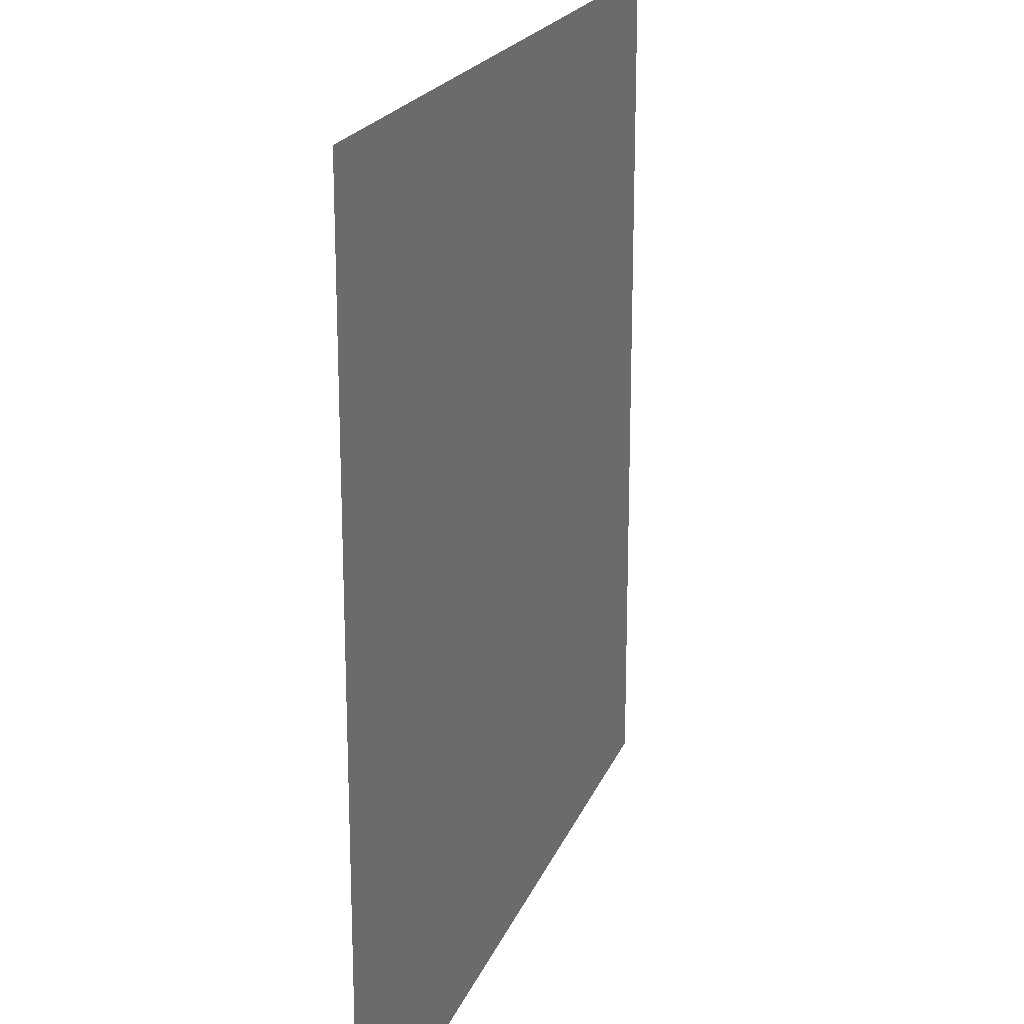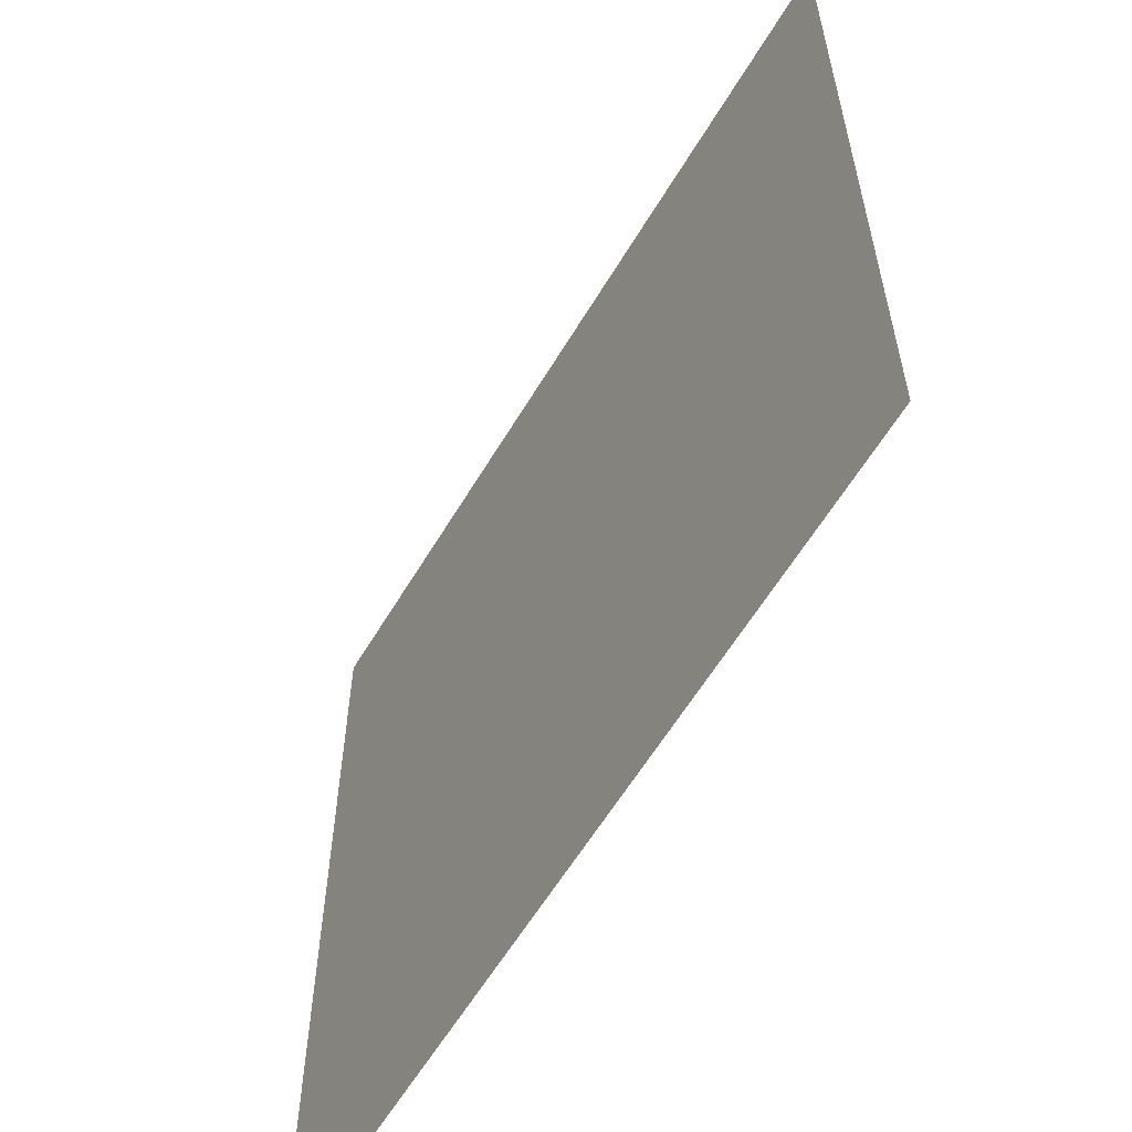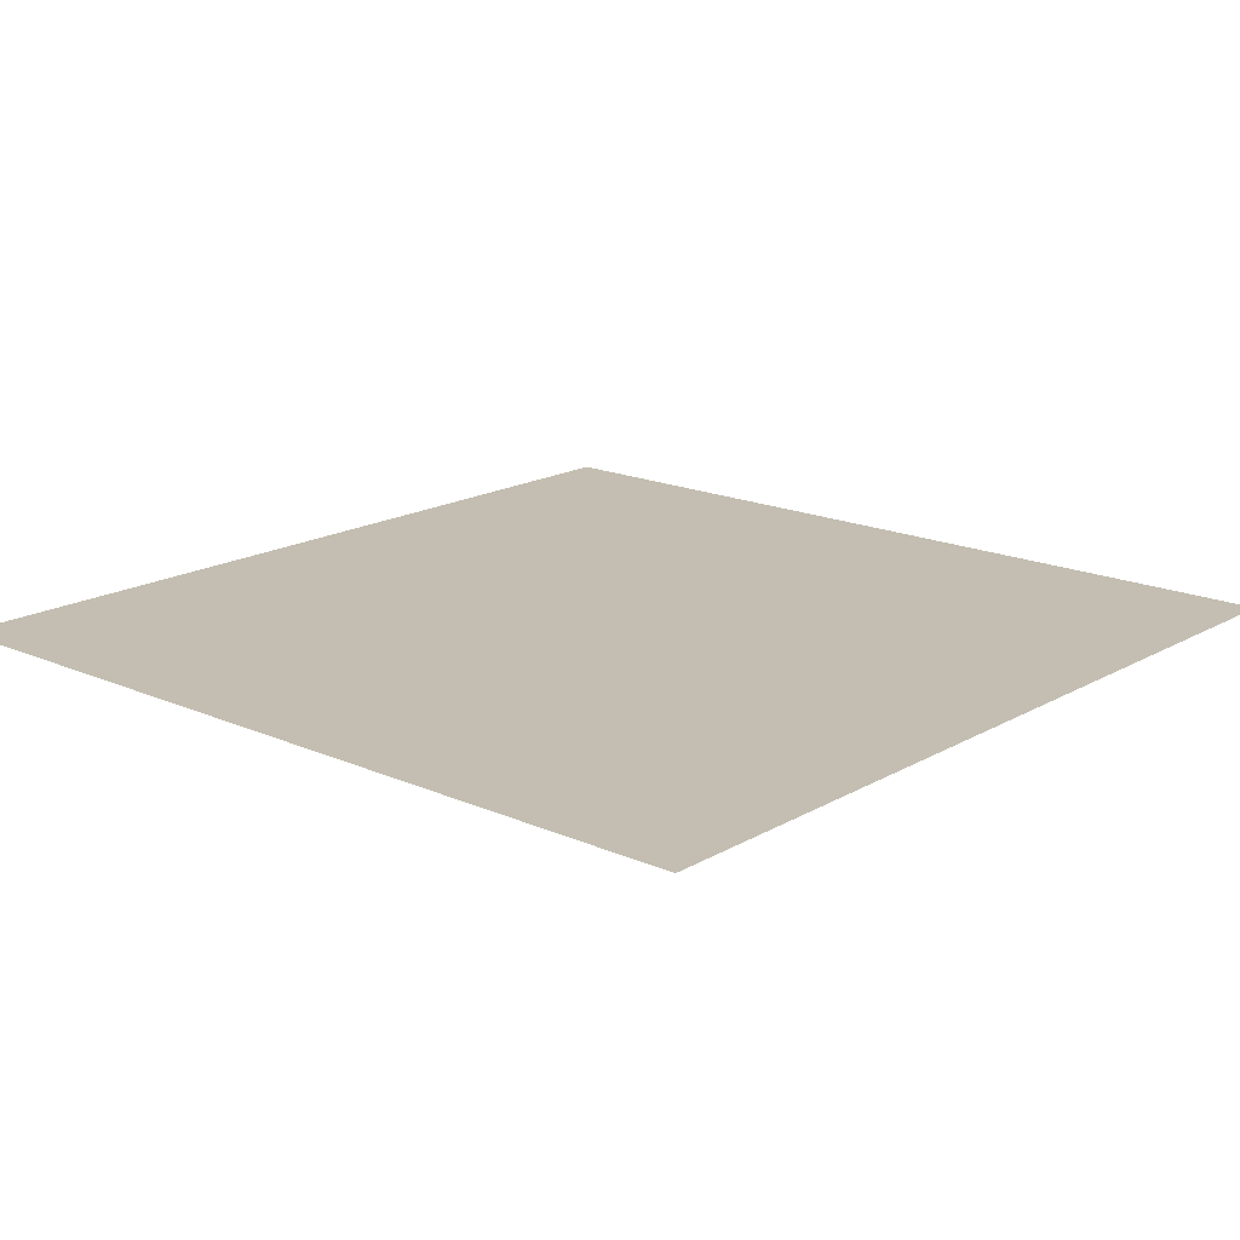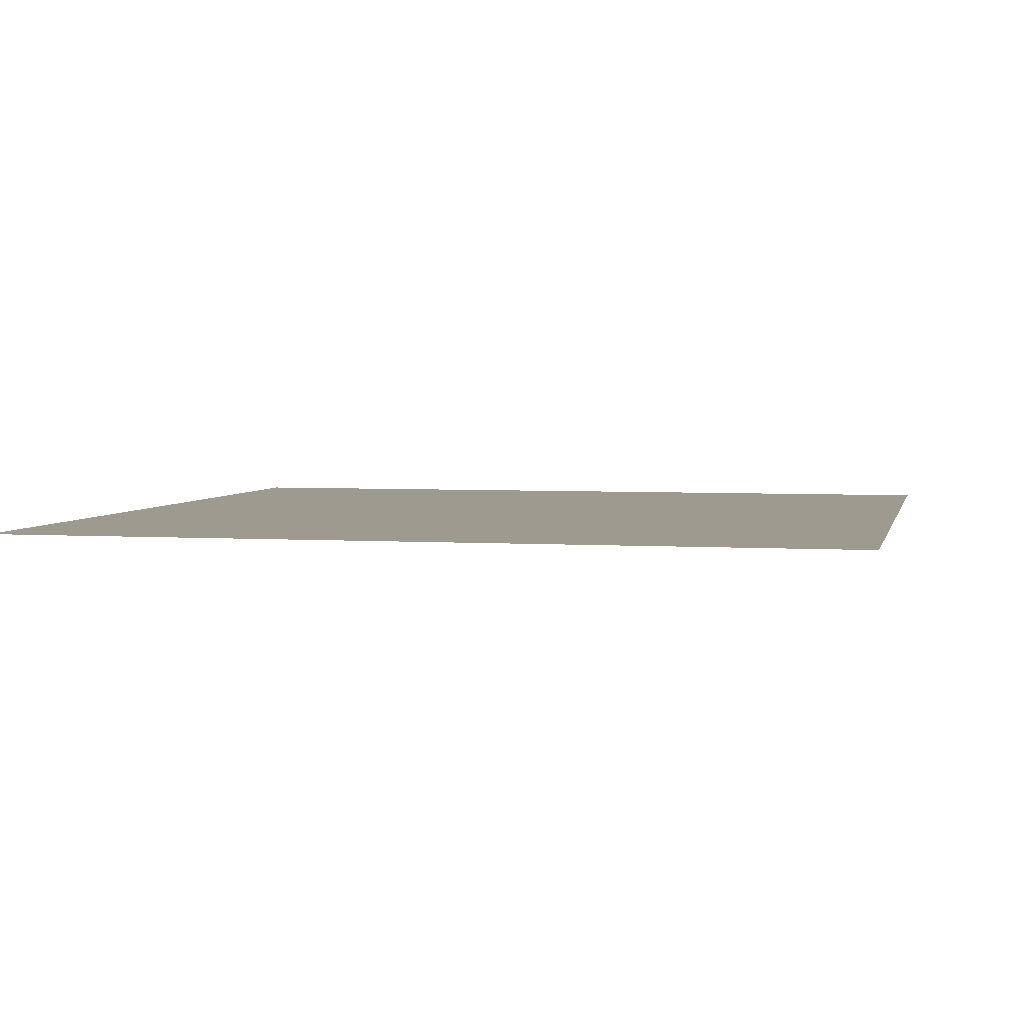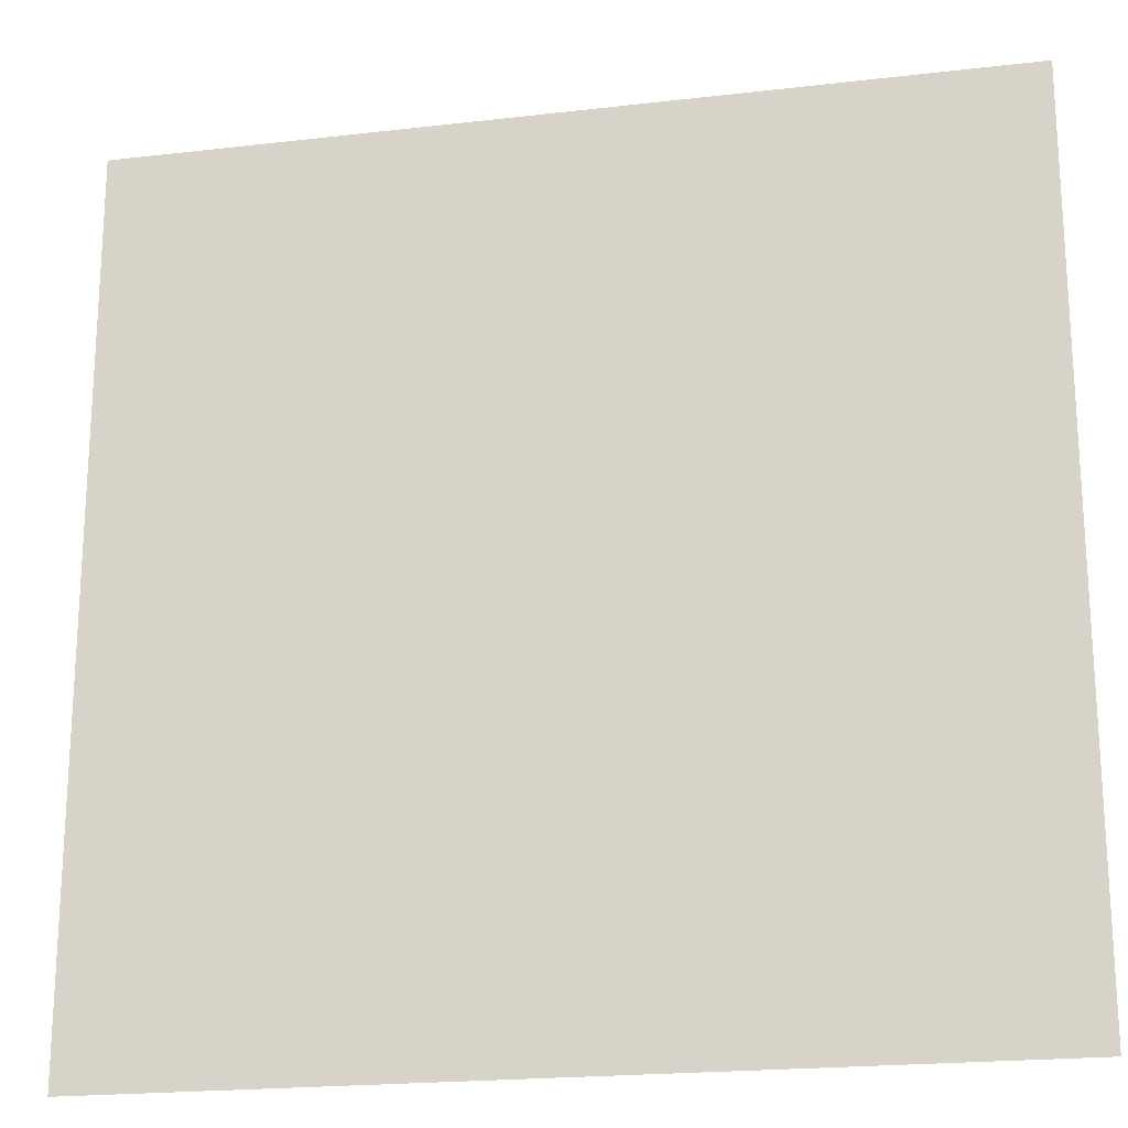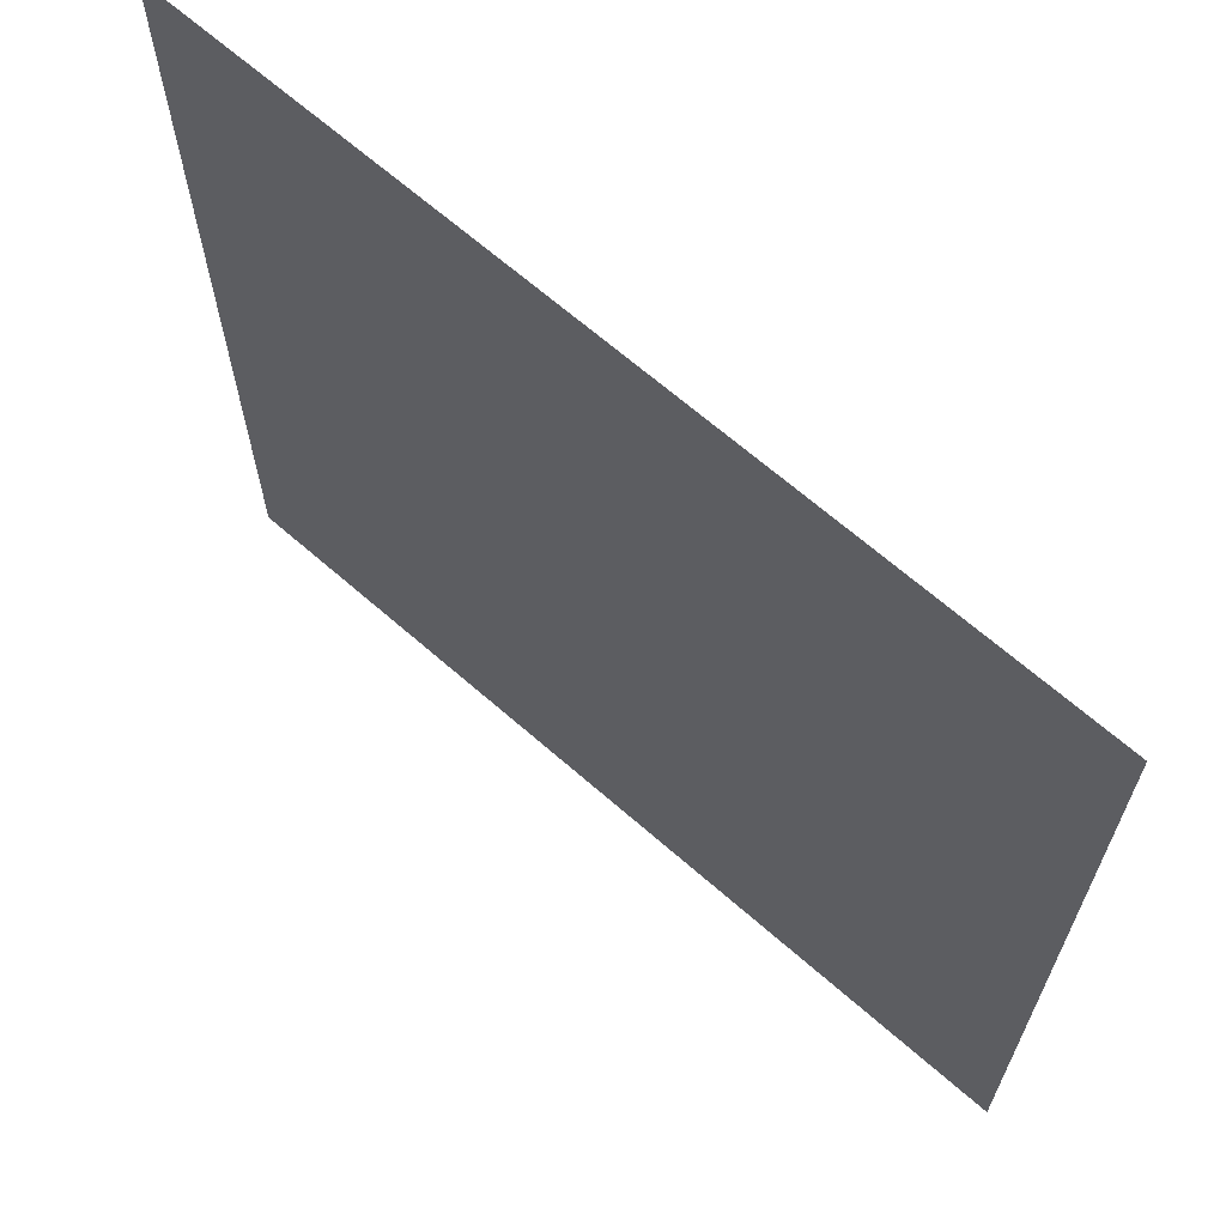
<metadata>
{"format":"obj","ext":"obj","renderer":"f3d","projection":"perspective","resolution":1024,"background":"white","views":[{"elev":20.2,"azim":-72.7,"up":"+Z"},{"elev":-60.0,"azim":59.3,"up":"+Z"},{"elev":17.2,"azim":131.3,"up":"+Y"},{"elev":3.8,"azim":-167.5,"up":"+Y"},{"elev":-20.4,"azim":-168.0,"up":"+Z"},{"elev":66.6,"azim":41.3,"up":"+Z"}]}
</metadata>
<code>
g default
v -119.5 0 119.5
v -95.62 0 119.5
v -71.71 0 119.5
v -47.81 0 119.5
v -23.9 0 119.5
v 0 0 119.5
v 23.9 0 119.5
v 47.81 0 119.5
v 71.71 0 119.5
v 95.62 0 119.5
v 119.5 0 119.5
v -119.5 0 95.62
v -95.62 0 95.62
v -71.71 0 95.62
v -47.81 0 95.62
v -23.9 0 95.62
v 0 0 95.62
v 23.9 0 95.62
v 47.81 0 95.62
v 71.71 0 95.62
v 95.62 0 95.62
v 119.5 0 95.62
v -119.5 0 71.71
v -95.62 0 71.71
v -71.71 0 71.71
v -47.81 0 71.71
v -23.9 0 71.71
v 0 0 71.71
v 23.9 0 71.71
v 47.81 0 71.71
v 71.71 0 71.71
v 95.62 0 71.71
v 119.5 0 71.71
v -119.5 0 47.81
v -95.62 0 47.81
v -71.71 0 47.81
v -47.81 0 47.81
v -23.9 0 47.81
v 0 0 47.81
v 23.9 0 47.81
v 47.81 0 47.81
v 71.71 0 47.81
v 95.62 0 47.81
v 119.5 0 47.81
v -119.5 0 23.9
v -95.62 0 23.9
v -71.71 0 23.9
v -47.81 0 23.9
v -23.9 0 23.9
v 0 0 23.9
v 23.9 0 23.9
v 47.81 0 23.9
v 71.71 0 23.9
v 95.62 0 23.9
v 119.5 0 23.9
v -119.5 0 0
v -95.62 0 0
v -71.71 0 0
v -47.81 0 0
v -23.9 0 0
v 0 0 0
v 23.9 0 0
v 47.81 0 0
v 71.71 0 0
v 95.62 0 0
v 119.5 0 0
v -119.5 0 -23.9
v -95.62 0 -23.9
v -71.71 0 -23.9
v -47.81 0 -23.9
v -23.9 0 -23.9
v 0 0 -23.9
v 23.9 0 -23.9
v 47.81 0 -23.9
v 71.71 0 -23.9
v 95.62 0 -23.9
v 119.5 0 -23.9
v -119.5 0 -47.81
v -95.62 0 -47.81
v -71.71 0 -47.81
v -47.81 0 -47.81
v -23.9 0 -47.81
v 0 0 -47.81
v 23.9 0 -47.81
v 47.81 0 -47.81
v 71.71 0 -47.81
v 95.62 0 -47.81
v 119.5 0 -47.81
v -119.5 0 -71.71
v -95.62 0 -71.71
v -71.71 0 -71.71
v -47.81 0 -71.71
v -23.9 0 -71.71
v 0 0 -71.71
v 23.9 0 -71.71
v 47.81 0 -71.71
v 71.71 0 -71.71
v 95.62 0 -71.71
v 119.5 0 -71.71
v -119.5 0 -95.62
v -95.62 0 -95.62
v -71.71 0 -95.62
v -47.81 0 -95.62
v -23.9 0 -95.62
v 0 0 -95.62
v 23.9 0 -95.62
v 47.81 0 -95.62
v 71.71 0 -95.62
v 95.62 0 -95.62
v 119.5 0 -95.62
v -119.5 0 -119.5
v -95.62 0 -119.5
v -71.71 0 -119.5
v -47.81 0 -119.5
v -23.9 0 -119.5
v 0 0 -119.5
v 23.9 0 -119.5
v 47.81 0 -119.5
v 71.71 0 -119.5
v 95.62 0 -119.5
v 119.5 0 -119.5
g pPlane1
f 1 2 13 12
f 2 3 14 13
f 3 4 15 14
f 4 5 16 15
f 5 6 17 16
f 6 7 18 17
f 7 8 19 18
f 8 9 20 19
f 9 10 21 20
f 10 11 22 21
f 12 13 24 23
f 13 14 25 24
f 14 15 26 25
f 15 16 27 26
f 16 17 28 27
f 17 18 29 28
f 18 19 30 29
f 19 20 31 30
f 20 21 32 31
f 21 22 33 32
f 23 24 35 34
f 24 25 36 35
f 25 26 37 36
f 26 27 38 37
f 27 28 39 38
f 28 29 40 39
f 29 30 41 40
f 30 31 42 41
f 31 32 43 42
f 32 33 44 43
f 34 35 46 45
f 35 36 47 46
f 36 37 48 47
f 37 38 49 48
f 38 39 50 49
f 39 40 51 50
f 40 41 52 51
f 41 42 53 52
f 42 43 54 53
f 43 44 55 54
f 45 46 57 56
f 46 47 58 57
f 47 48 59 58
f 48 49 60 59
f 49 50 61 60
f 50 51 62 61
f 51 52 63 62
f 52 53 64 63
f 53 54 65 64
f 54 55 66 65
f 56 57 68 67
f 57 58 69 68
f 58 59 70 69
f 59 60 71 70
f 60 61 72 71
f 61 62 73 72
f 62 63 74 73
f 63 64 75 74
f 64 65 76 75
f 65 66 77 76
f 67 68 79 78
f 68 69 80 79
f 69 70 81 80
f 70 71 82 81
f 71 72 83 82
f 72 73 84 83
f 73 74 85 84
f 74 75 86 85
f 75 76 87 86
f 76 77 88 87
f 78 79 90 89
f 79 80 91 90
f 80 81 92 91
f 81 82 93 92
f 82 83 94 93
f 83 84 95 94
f 84 85 96 95
f 85 86 97 96
f 86 87 98 97
f 87 88 99 98
f 89 90 101 100
f 90 91 102 101
f 91 92 103 102
f 92 93 104 103
f 93 94 105 104
f 94 95 106 105
f 95 96 107 106
f 96 97 108 107
f 97 98 109 108
f 98 99 110 109
f 100 101 112 111
f 101 102 113 112
f 102 103 114 113
f 103 104 115 114
f 104 105 116 115
f 105 106 117 116
f 106 107 118 117
f 107 108 119 118
f 108 109 120 119
f 109 110 121 120

</code>
